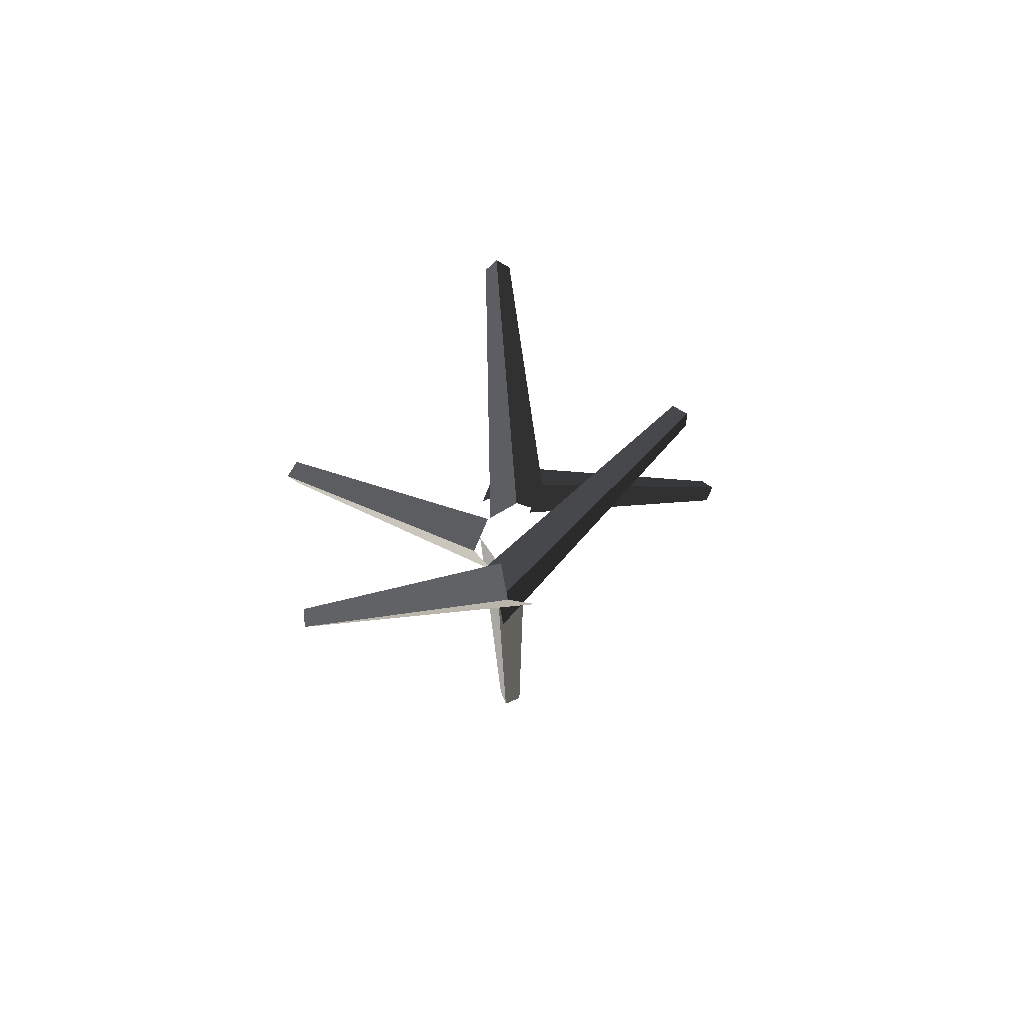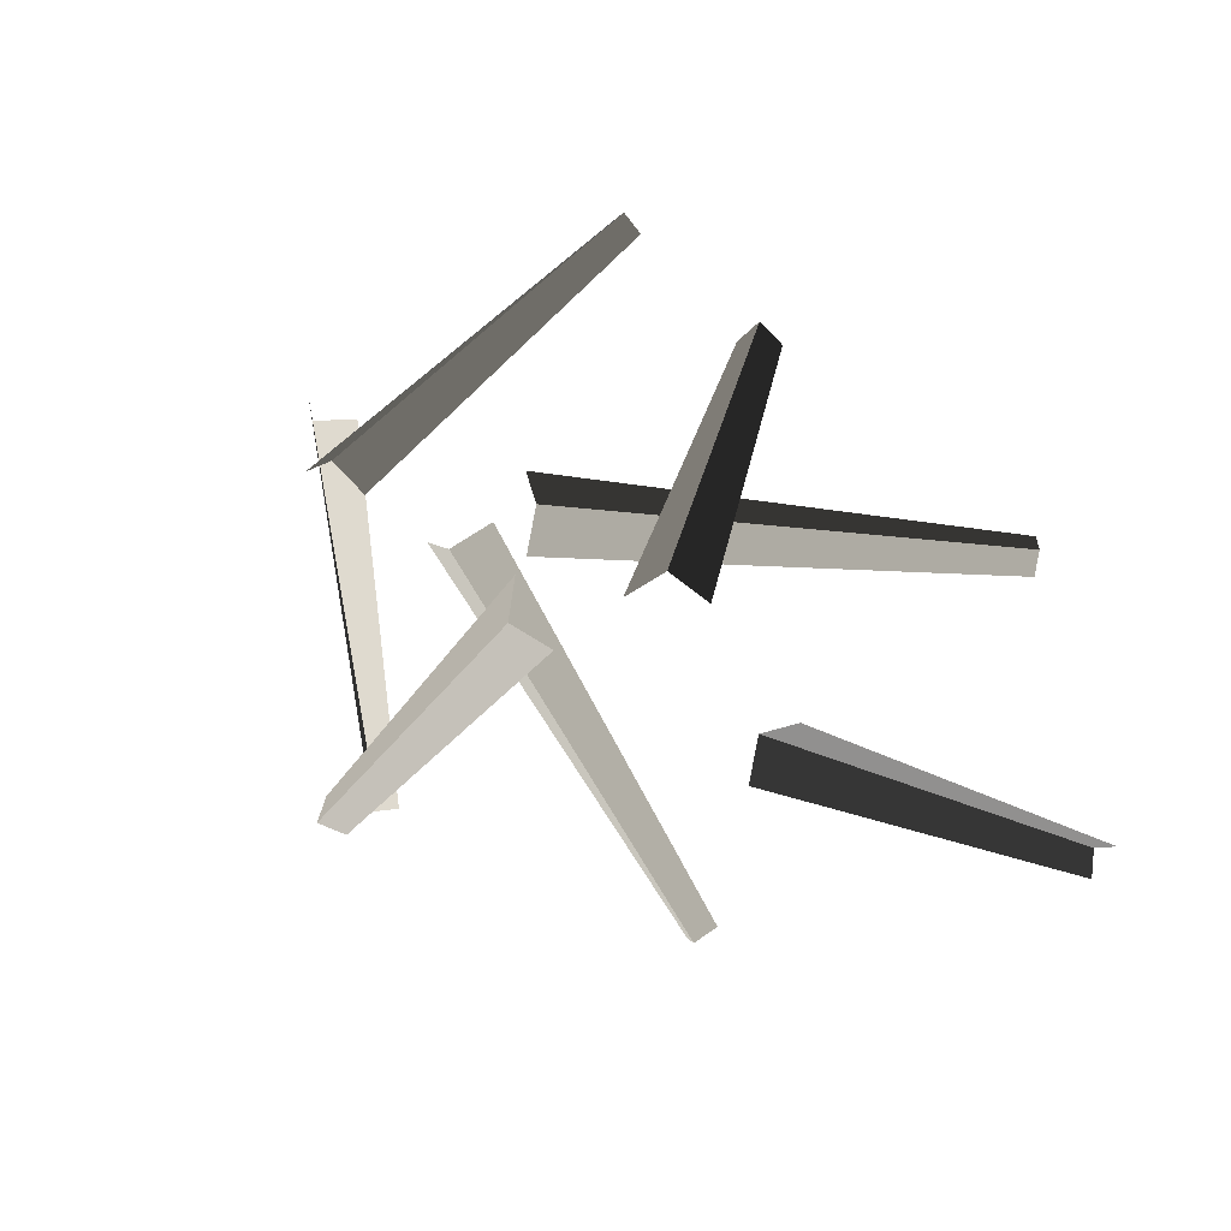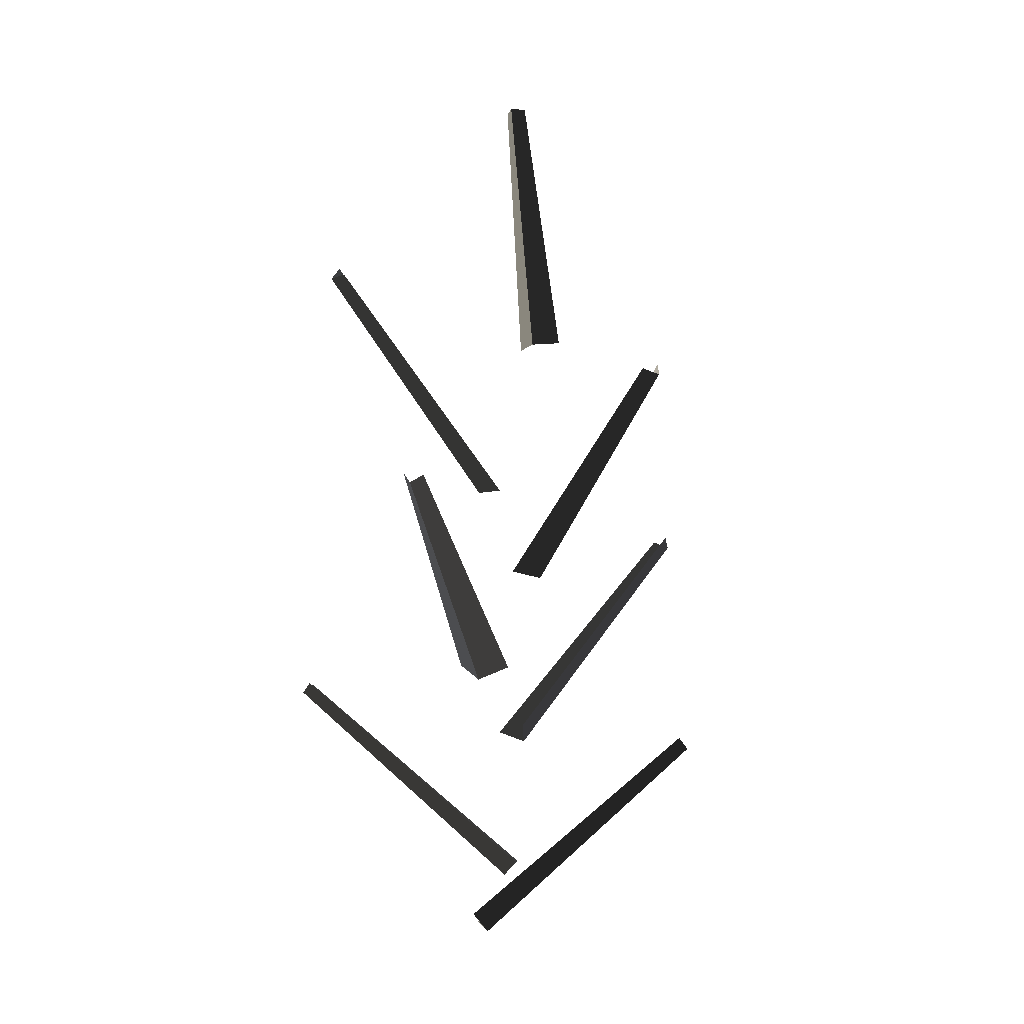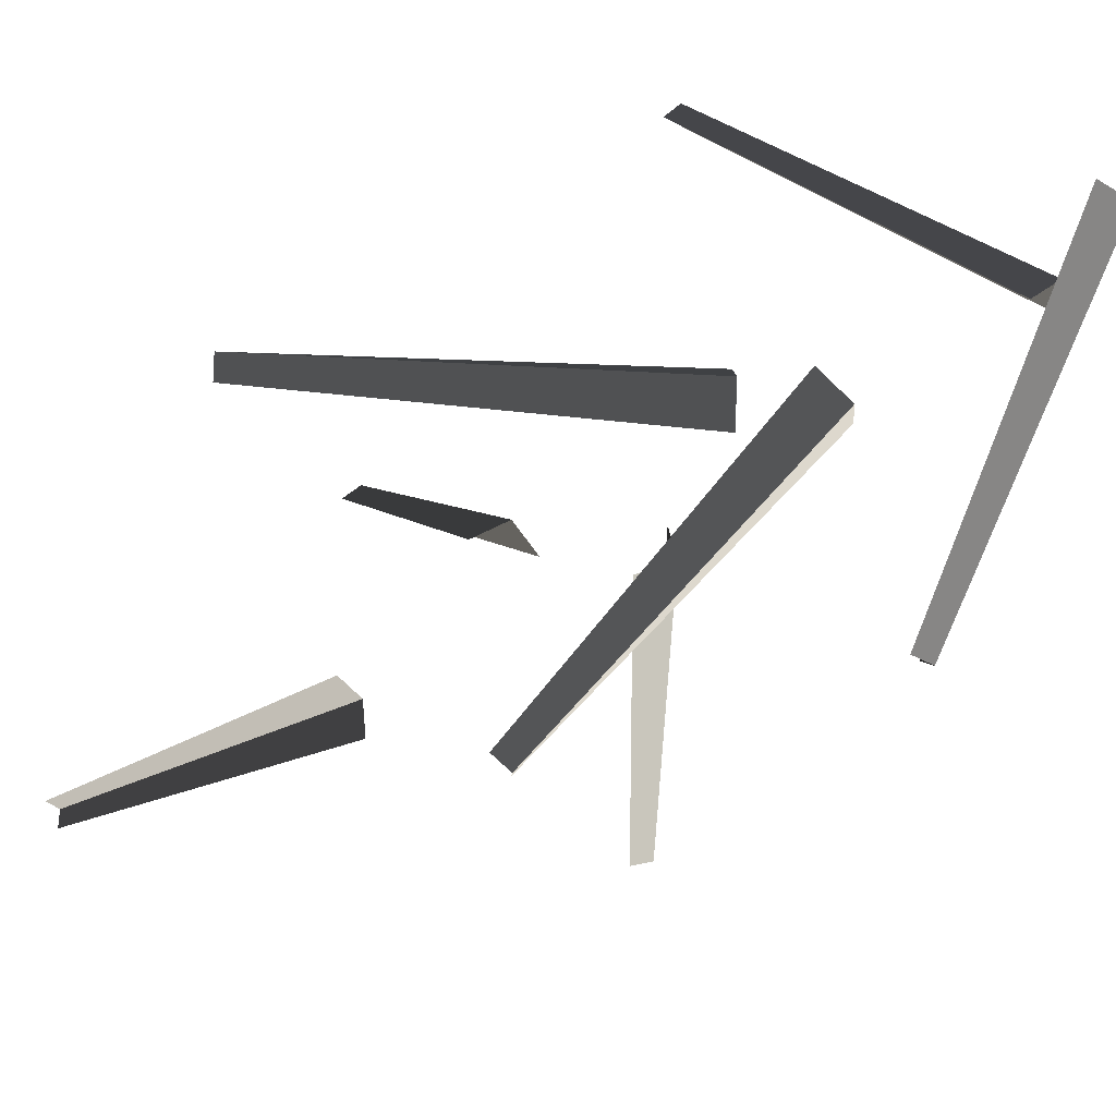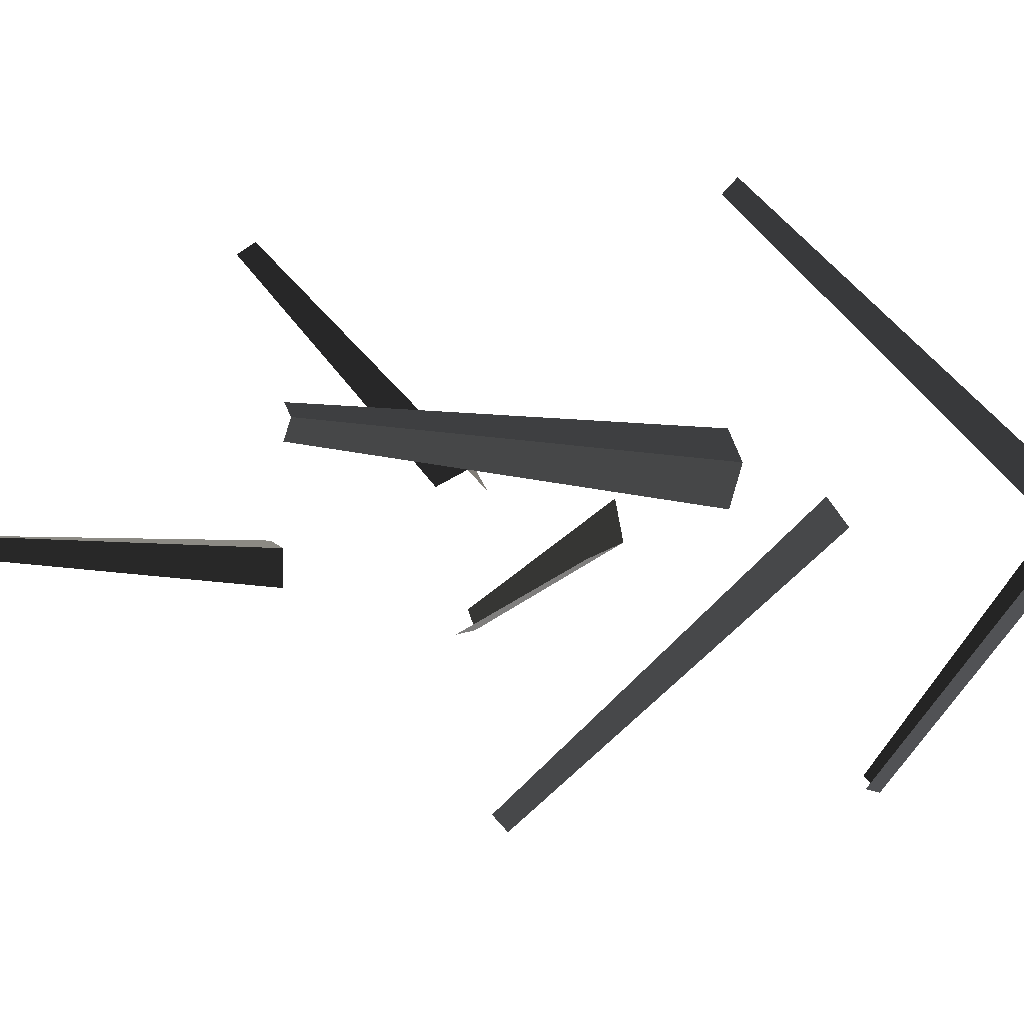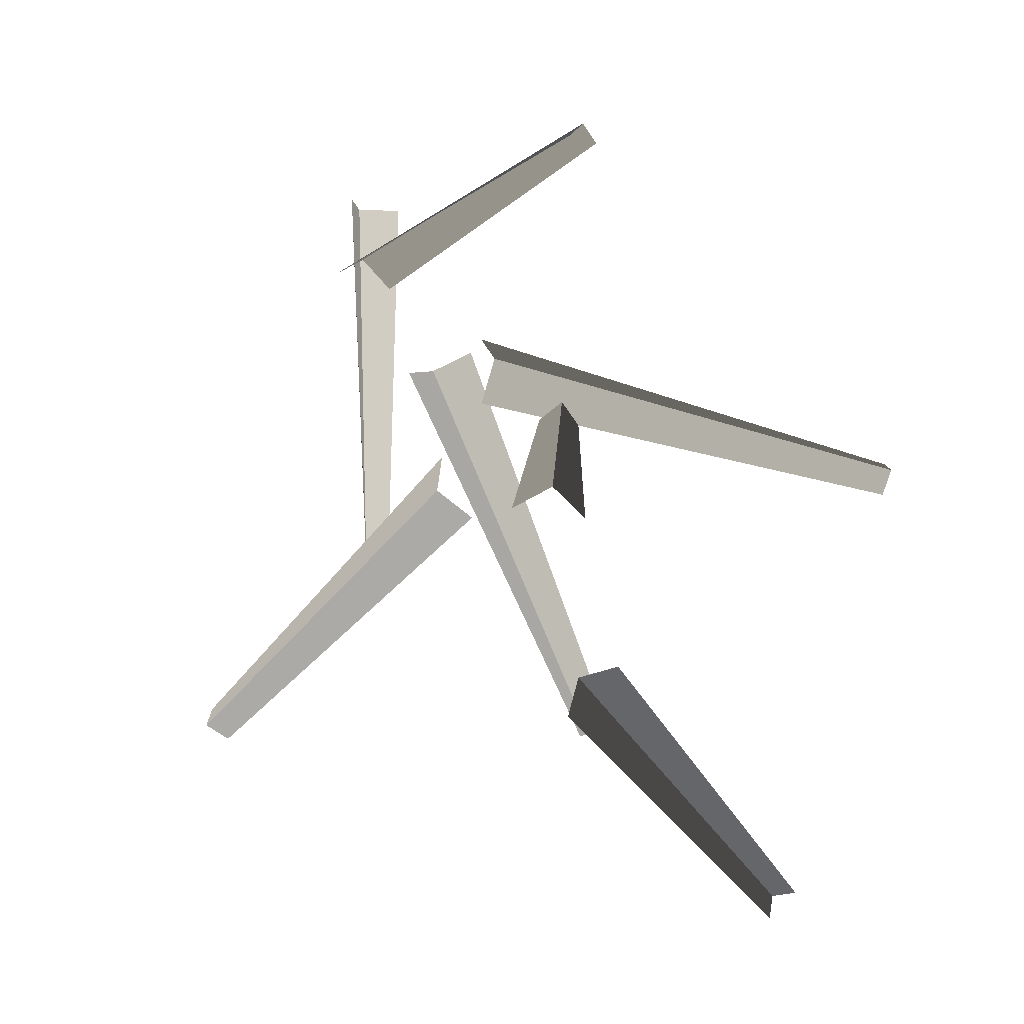
<metadata>
{"format":"obj","ext":"obj","renderer":"f3d","projection":"perspective","resolution":1024,"background":"white","views":[{"elev":-73.2,"azim":96.1,"up":"+Z"},{"elev":19.2,"azim":-34.6,"up":"+Y"},{"elev":-9.0,"azim":-115.4,"up":"+Z"},{"elev":-42.8,"azim":124.9,"up":"+Y"},{"elev":-12.1,"azim":105.3,"up":"+Y"},{"elev":34.4,"azim":-23.2,"up":"+Y"}]}
</metadata>
<code>
v 0.1105 -0.619 7.441
v 0.3318 -0.00706 6.863
v 0.2931 0.05964 6.918
v 0.09827 -0.5824 7.475
v 0.5771 0.5364 7.619
v 0.5344 0.5306 7.647
v 0.1867 -0.0358 7.083
v 0.2719 -0.03829 7.041
v 0.1395 0.04102 8.249
v 0.229 0.07302 8.253
v -0.01297 0.6771 8.832
v -0.05878 0.654 8.837
v 0.3391 -0.6777 8.169
v 0.374 -0.7056 8.139
v 0.28 -0.1105 7.463
v 0.2029 -0.06968 7.51
v -0.6112 -0.1189 8.489
v -0.5809 -0.1331 8.529
v 0.1382 -0.1176 8.036
v 0.08561 -0.07505 7.969
v 0.05303 -0.128 8.73
v 0.07779 -0.04573 8.723
v 0.09533 0.02209 9.509
v 0.09038 -0.02422 9.513
v 0.3007 0.1022 7.701
v 0.3491 0.0189 7.662
v 0.943 0.0189 8.404
v 0.9107 0.05707 8.429
v 0.1105 -0.619 7.441
v 0.1577 -0.6167 7.462
v 0.4228 -0.01518 6.889
v 0.3318 -0.00706 6.863
v 0.5962 0.4978 7.647
v 0.5771 0.5364 7.619
v 0.2719 -0.03829 7.041
v 0.3216 -0.1074 7.083
v 0.002142 0.6463 8.87
v -0.01297 0.6771 8.832
v 0.229 0.07302 8.253
v 0.2724 0.02421 8.322
v 0.374 -0.7056 8.139
v 0.4114 -0.6744 8.162
v 0.3607 -0.0624 7.494
v 0.28 -0.1105 7.463
v -0.6023 -0.07066 8.505
v -0.6112 -0.1189 8.489
v 0.08561 -0.07505 7.969
v 0.09162 0.01855 7.985
v 0.1413 0.01343 9.509
v 0.09533 0.02209 9.509
v 0.07779 -0.04573 8.723
v 0.164 -0.04588 8.721
v 0.9107 -0.01925 8.429
v 0.943 0.0189 8.404
v 0.3491 0.0189 7.662
v 0.3007 -0.06435 7.701
g Tree_3(Clone)_33463_61
f 1 3 2
f 1 4 3
f 5 7 6
f 5 8 7
f 9 11 10
f 9 12 11
f 13 15 14
f 13 16 15
f 17 19 18
f 17 20 19
f 21 23 22
f 21 24 23
f 25 27 26
f 25 28 27
f 29 31 30
f 29 32 31
f 33 35 34
f 33 36 35
f 37 39 38
f 37 40 39
f 41 43 42
f 41 44 43
f 45 47 46
f 45 48 47
f 49 51 50
f 49 52 51
f 53 55 54
f 53 56 55

</code>
